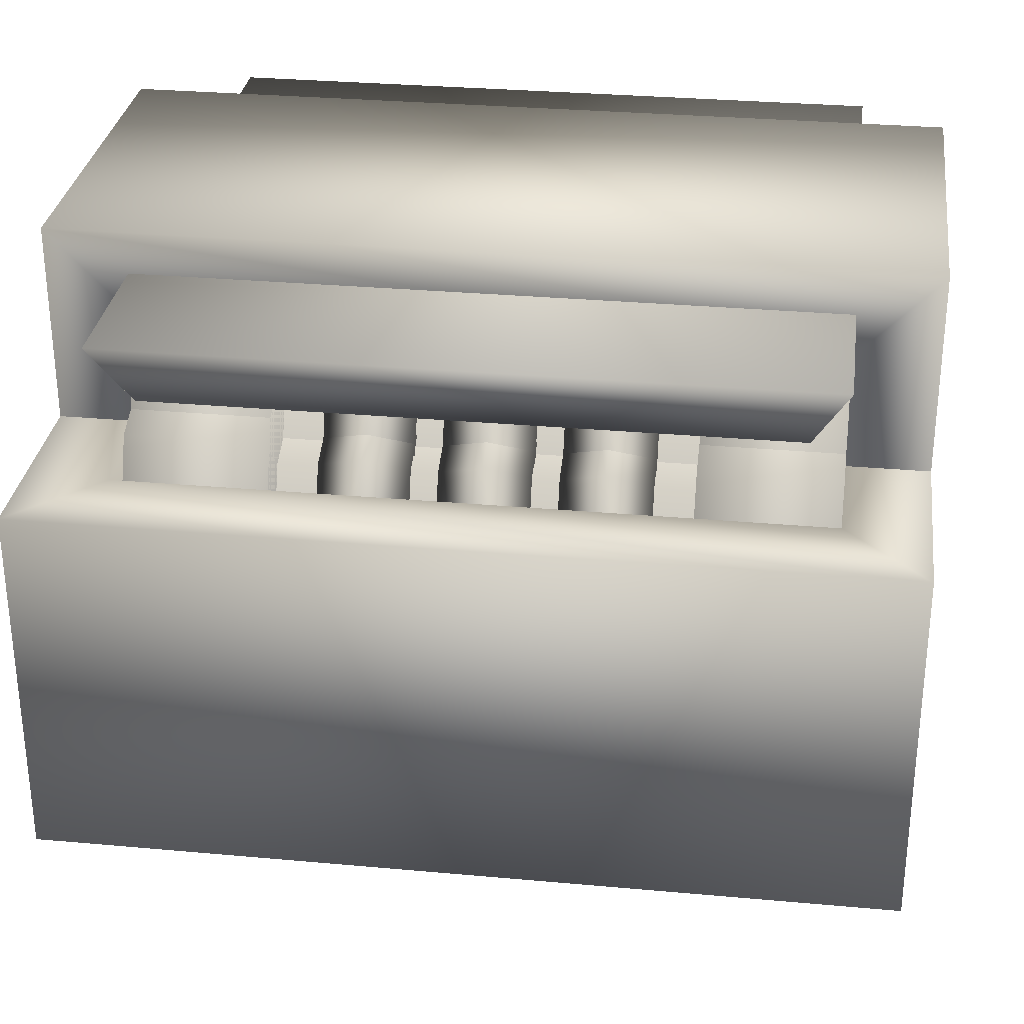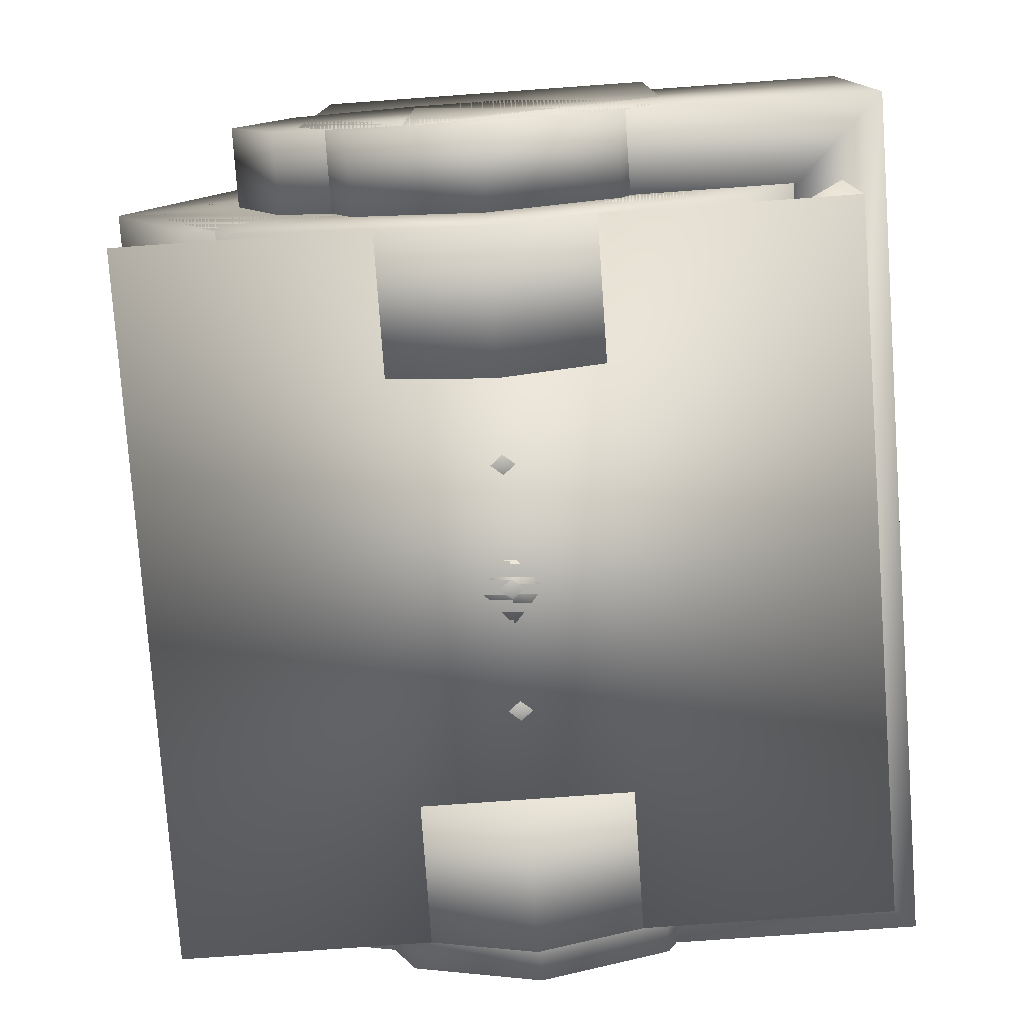
<metadata>
{"format":"obj","ext":"obj","renderer":"f3d","projection":"perspective","resolution":1024,"background":"white","views":[{"elev":30.4,"azim":-172.5,"up":"+Z"},{"elev":-77.9,"azim":-85.9,"up":"+Y"}]}
</metadata>
<code>
v  20 90 -56.15
v  50 90 -56.15
v  50 78.28 -84.44
v  20 78.28 -84.44
v  50 50 -96.15
v  20 50 -96.15
v  50 21.72 -84.44
v  20 21.72 -84.44
v  50 10 -56.15
v  20 10 -56.15
v  50 21.72 -27.87
v  20 21.72 -27.87
v  50 50 -16.15
v  20 50 -16.15
v  50 78.28 -27.87
v  20 78.28 -27.87
v  80 90 -56.15
v  80 78.28 -84.44
v  80 50 -96.15
v  80 21.72 -84.44
v  80 10 -56.15
v  80 21.72 -27.87
v  80 50 -16.15
v  80 78.28 -27.87
v  80 85.36 -91.51
v  80 100 -56.15
v  100 100 -56.15
v  100 85.36 -91.51
v  80 50 -106.2
v  100 50 -106.2
v  80 14.64 -91.51
v  100 14.64 -91.51
v  80 0 -56.15
v  100 0 -56.15
v  80 14.64 -20.8
v  100 14.64 -20.8
v  80 50 -6.152
v  100 50 -6.152
v  80 85.36 -20.8
v  100 85.36 -20.8
v  80 50 -56.15
v  100 50 -56.15
v  100 50 -26.15
v  100 28.79 -34.94
v  100 28.79 -77.36
v  100 50 -86.15
v  100 71.21 -34.94
v  100 71.21 -77.36
v  100 20 -56.15
v  100 80 -56.15
v  0 100 -56.15
v  20 100 -56.15
v  20 85.36 -91.51
v  0 85.36 -91.51
v  20 50 -106.2
v  0 50 -106.2
v  20 14.64 -91.51
v  0 14.64 -91.51
v  20 0 -56.15
v  0 0 -56.15
v  20 14.64 -20.8
v  0 14.64 -20.8
v  20 50 -6.152
v  0 50 -6.152
v  20 85.36 -20.8
v  0 85.36 -20.8
v  20 50 -56.15
v  0 50 -56.15
v  0 28.79 -34.94
v  0 50 -26.15
v  0 28.79 -77.36
v  0 50 -86.15
v  0 71.21 -34.94
v  0 71.21 -77.36
v  0 20 -56.15
v  0 80 -56.15
v  -11.85 76.8 -61.04
v  -0.001 76.8 -61.04
v  -0.001 68.95 -79.99
v  -11.85 68.95 -79.99
v  -0.001 50 -87.84
v  -11.85 50 -87.84
v  -0.001 31.05 -79.99
v  -11.85 31.05 -79.99
v  -0.001 23.2 -61.04
v  -11.85 23.2 -61.04
v  -0.001 23.2 -6.154
v  -11.85 23.2 6.152
v  -0.001 76.8 -6.154
v  -11.85 76.8 6.152
v  100 68.95 -79.99
v  100 76.8 -61.04
v  111.8 76.8 -61.04
v  111.8 68.95 -79.99
v  100 50 -87.84
v  111.8 50 -87.84
v  100 31.05 -79.99
v  111.8 31.05 -79.99
v  100 23.2 -61.04
v  111.8 23.2 -61.04
v  100 23.2 -6.154
v  111.8 23.2 6.152
v  100 76.8 -6.154
v  111.8 76.8 6.152
v  50 81.5 -87.65
v  50 50 -100.7
v  43.33 50 -97.4
v  43.33 79.17 -85.32
v  56.67 50 -97.4
v  56.67 79.17 -85.32
v  50 94.55 -56.15
v  43.33 91.25 -56.15
v  56.67 91.25 -56.15
v  50 81.5 -24.65
v  43.33 79.17 -26.98
v  56.67 79.17 -26.98
v  50 50 -11.6
v  43.33 50 -14.9
v  56.67 50 -14.9
v  50 18.5 -24.65
v  43.33 20.83 -26.98
v  56.67 20.83 -26.98
v  50 5.45 -56.15
v  43.33 8.75 -56.15
v  56.67 8.75 -56.15
v  50 18.5 -87.65
v  43.33 20.83 -85.32
v  56.67 20.83 -85.32
v  73.91 50 -97.4
v  67.24 50 -100.7
v  67.24 81.5 -87.65
v  73.91 79.17 -85.32
v  60.57 50 -97.4
v  60.57 79.17 -85.32
v  67.24 94.55 -56.15
v  73.91 91.25 -56.15
v  60.57 91.25 -56.15
v  67.24 81.5 -24.65
v  73.91 79.17 -26.98
v  60.57 79.17 -26.98
v  67.24 50 -11.6
v  73.91 50 -14.9
v  60.57 50 -14.9
v  67.24 18.5 -24.65
v  73.91 20.83 -26.98
v  60.57 20.83 -26.98
v  67.24 5.45 -56.15
v  73.91 8.75 -56.15
v  60.57 8.75 -56.15
v  67.24 18.5 -87.65
v  73.91 20.83 -85.32
v  60.57 20.83 -85.32
v  32.76 81.5 -87.65
v  32.76 50 -100.7
v  26.09 50 -97.4
v  26.09 79.17 -85.32
v  39.43 50 -97.4
v  39.43 79.17 -85.32
v  32.76 94.55 -56.15
v  26.09 91.25 -56.15
v  39.43 91.25 -56.15
v  32.76 81.5 -24.65
v  26.09 79.17 -26.98
v  39.43 79.17 -26.98
v  32.76 50 -11.6
v  26.09 50 -14.9
v  39.43 50 -14.9
v  32.76 18.5 -24.65
v  26.09 20.83 -26.98
v  39.43 20.83 -26.98
v  32.76 5.45 -56.15
v  26.09 8.75 -56.15
v  39.43 8.75 -56.15
v  32.76 18.5 -87.65
v  26.09 20.83 -85.32
v  39.43 20.83 -85.32
g head0
f 1 2 3
f 3 4 1
f 4 3 5
f 5 6 4
f 6 5 7
f 7 8 6
f 8 7 9
f 9 10 8
f 10 9 11
f 11 12 10
f 12 11 13
f 13 14 12
f 14 13 15
f 15 16 14
f 16 15 2
f 2 1 16
f 3 2 17
f 17 18 3
f 5 3 18
f 18 19 5
f 7 5 19
f 19 20 7
f 9 7 20
f 20 21 9
f 11 9 21
f 21 22 11
f 13 11 22
f 22 23 13
f 15 13 23
f 23 24 15
f 2 15 24
f 24 17 2
f 25 26 27
f 27 28 25
f 29 25 28
f 28 30 29
f 31 29 30
f 30 32 31
f 33 31 32
f 32 34 33
f 35 33 34
f 34 36 35
f 37 35 36
f 36 38 37
f 39 37 38
f 38 40 39
f 26 39 40
f 40 27 26
f 37 41 35
f 42 43 44
f 33 41 31
f 45 32 30
f 30 46 45
f 47 40 38
f 38 43 47
f 42 46 48
f 29 41 25
f 41 37 39
f 35 41 33
f 42 44 49
f 31 41 29
f 34 32 45
f 45 49 34
f 27 40 47
f 47 50 27
f 42 48 50
f 25 41 26
f 41 39 26
f 38 36 44
f 44 43 38
f 45 46 42
f 47 43 42
f 30 28 48
f 48 46 30
f 44 36 34
f 34 49 44
f 49 45 42
f 50 47 42
f 48 28 27
f 27 50 48
f 51 52 53
f 53 54 51
f 54 53 55
f 55 56 54
f 56 55 57
f 57 58 56
f 58 57 59
f 59 60 58
f 60 59 61
f 61 62 60
f 62 61 63
f 63 64 62
f 64 63 65
f 65 66 64
f 66 65 52
f 52 51 66
f 63 61 67
f 68 69 70
f 59 57 67
f 56 58 71
f 71 72 56
f 64 66 73
f 73 70 64
f 68 74 72
f 55 53 67
f 67 65 63
f 61 59 67
f 68 75 69
f 57 55 67
f 71 58 60
f 60 75 71
f 73 66 51
f 51 76 73
f 68 76 74
f 53 52 67
f 67 52 65
f 69 62 64
f 64 70 69
f 71 68 72
f 73 68 70
f 74 54 56
f 56 72 74
f 60 62 69
f 69 75 60
f 75 68 71
f 76 68 73
f 51 54 74
f 74 76 51
f 77 78 79
f 79 80 77
f 80 79 81
f 81 82 80
f 82 81 83
f 83 84 82
f 84 83 85
f 85 86 84
f 83 79 78
f 78 85 83
f 86 77 80
f 80 84 86
f 87 88 86
f 86 85 87
f 89 78 77
f 77 90 89
f 87 85 78
f 78 89 87
f 90 77 86
f 86 88 90
f 79 83 81
f 84 80 82
f 91 92 93
f 93 94 91
f 95 91 94
f 94 96 95
f 97 95 96
f 96 98 97
f 99 97 98
f 98 100 99
f 92 91 97
f 97 99 92
f 94 93 100
f 100 98 94
f 101 99 100
f 100 102 101
f 103 104 93
f 93 92 103
f 92 99 101
f 101 103 92
f 100 93 104
f 104 102 100
f 101 102 88
f 88 87 101
f 89 90 104
f 104 103 89
f 87 89 103
f 103 101 87
f 104 90 88
f 88 102 104
f 91 95 97
f 98 96 94
f 105 106 107
f 107 108 105
f 108 107 109
f 109 110 108
f 110 109 106
f 106 105 110
f 111 105 108
f 108 112 111
f 112 108 110
f 110 113 112
f 113 110 105
f 105 111 113
f 114 111 112
f 112 115 114
f 115 112 113
f 113 116 115
f 116 113 111
f 111 114 116
f 117 114 115
f 115 118 117
f 118 115 116
f 116 119 118
f 119 116 114
f 114 117 119
f 120 117 118
f 118 121 120
f 121 118 119
f 119 122 121
f 122 119 117
f 117 120 122
f 123 120 121
f 121 124 123
f 124 121 122
f 122 125 124
f 125 122 120
f 120 123 125
f 126 123 124
f 124 127 126
f 127 124 125
f 125 128 127
f 128 125 123
f 123 126 128
f 106 126 127
f 127 107 106
f 107 127 128
f 128 109 107
f 109 128 126
f 126 106 109
f 129 130 131
f 131 132 129
f 133 129 132
f 132 134 133
f 130 133 134
f 134 131 130
f 132 131 135
f 135 136 132
f 134 132 136
f 136 137 134
f 131 134 137
f 137 135 131
f 136 135 138
f 138 139 136
f 137 136 139
f 139 140 137
f 135 137 140
f 140 138 135
f 139 138 141
f 141 142 139
f 140 139 142
f 142 143 140
f 138 140 143
f 143 141 138
f 142 141 144
f 144 145 142
f 143 142 145
f 145 146 143
f 141 143 146
f 146 144 141
f 145 144 147
f 147 148 145
f 146 145 148
f 148 149 146
f 144 146 149
f 149 147 144
f 148 147 150
f 150 151 148
f 149 148 151
f 151 152 149
f 147 149 152
f 152 150 147
f 151 150 130
f 130 129 151
f 152 151 129
f 129 133 152
f 150 152 133
f 133 130 150
f 153 154 155
f 155 156 153
f 156 155 157
f 157 158 156
f 158 157 154
f 154 153 158
f 159 153 156
f 156 160 159
f 160 156 158
f 158 161 160
f 161 158 153
f 153 159 161
f 162 159 160
f 160 163 162
f 163 160 161
f 161 164 163
f 164 161 159
f 159 162 164
f 165 162 163
f 163 166 165
f 166 163 164
f 164 167 166
f 167 164 162
f 162 165 167
f 168 165 166
f 166 169 168
f 169 166 167
f 167 170 169
f 170 167 165
f 165 168 170
f 171 168 169
f 169 172 171
f 172 169 170
f 170 173 172
f 173 170 168
f 168 171 173
f 174 171 172
f 172 175 174
f 175 172 173
f 173 176 175
f 176 173 171
f 171 174 176
f 154 174 175
f 175 155 154
f 155 175 176
f 176 157 155
f 157 176 174
f 174 154 157
v  55 100 -50
v  55 0 -50
v  50 0 -54.33
v  50 100 -54.33
v  45 0 -50
v  45 100 -50
v  50 0 -45.67
v  50 100 -45.67
g arm
f 177 178 179
f 179 180 177
f 180 179 181
f 181 182 180
f 182 181 183
f 183 184 182
f 184 183 178
f 178 177 184
f 184 177 182
f 181 178 183
f 177 180 182
f 181 179 178
v  100 0 -0
v  0 0 -0
v  0 0 -100
v  100 0 -100
v  5 10 -95
v  5 10 -5
v  95 10 -5
v  95 10 -95
v  37.5 16 -62.5
v  37.5 16 -37.5
v  62.5 16 -37.5
v  62.5 16 -62.5
v  37.5 9.251 -37.5
v  62.5 9.251 -37.5
v  62.5 9.251 -62.5
v  37.5 9.251 -62.5
g ohead0
f 185 186 187
f 187 188 185
f 189 190 191
f 191 192 189
f 190 186 185
f 185 191 190
f 191 185 188
f 188 192 191
f 192 188 187
f 187 189 192
f 189 187 186
f 186 190 189
f 193 194 195
f 195 196 193
f 194 197 198
f 198 195 194
f 195 198 199
f 199 196 195
f 196 199 200
f 200 193 196
f 193 200 197
f 197 194 193
v  55 50 -100
v  55 50 -0
v  50 45.67 -0
v  50 45.67 -100
v  45 50 -0
v  45 50 -100
v  50 54.33 -0
v  50 54.33 -100
g arm_u
f 201 202 203
f 203 204 201
f 204 203 205
f 205 206 204
f 206 205 207
f 207 208 206
f 208 207 202
f 202 201 208
f 208 201 206
f 205 202 207
f 201 204 206
f 205 203 202
v  100 100 -0
v  0 100 -0
v  0 0 0
v  100 0 0
v  5 5 -10
v  5 95 -10
v  95 95 -10
v  95 5 -10
v  37.5 37.5 -16
v  37.5 62.5 -16
v  62.5 62.5 -16
v  62.5 37.5 -16
v  37.5 62.5 -9.251
v  62.5 62.5 -9.251
v  62.5 37.5 -9.251
v  37.5 37.5 -9.251
g ohead_u
f 209 210 211
f 211 212 209
f 213 214 215
f 215 216 213
f 214 210 209
f 209 215 214
f 215 209 212
f 212 216 215
f 216 212 211
f 211 213 216
f 213 211 210
f 210 214 213
f 217 218 219
f 219 220 217
f 218 221 222
f 222 219 218
f 219 222 223
f 223 220 219
f 220 223 224
f 224 217 220
f 217 224 221
f 221 218 217
v  20 43.85 -90
v  50 43.85 -90
v  50 15.56 -78.28
v  20 15.56 -78.28
v  50 3.848 -50
v  20 3.848 -50
v  50 15.56 -21.72
v  20 15.56 -21.72
v  50 43.85 -10
v  20 43.85 -10
v  50 72.13 -21.72
v  20 72.13 -21.72
v  50 83.85 -50
v  20 83.85 -50
v  50 72.13 -78.28
v  20 72.13 -78.28
v  80 43.85 -90
v  80 15.56 -78.28
v  80 3.848 -50
v  80 15.56 -21.72
v  80 43.85 -10
v  80 72.13 -21.72
v  80 83.85 -50
v  80 72.13 -78.28
v  80 8.493 -85.36
v  80 43.85 -100
v  100 43.85 -100
v  100 8.493 -85.36
v  80 -6.152 -50
v  100 -6.152 -50
v  80 8.493 -14.64
v  100 8.493 -14.64
v  80 43.85 -0
v  100 43.85 -0
v  80 79.2 -14.64
v  100 79.2 -14.64
v  80 93.85 -50
v  100 93.85 -50
v  80 79.2 -85.36
v  100 79.2 -85.36
v  80 43.85 -50
v  100 43.85 -50
v  100 73.85 -50
v  100 65.06 -28.79
v  100 22.64 -28.79
v  100 13.85 -50
v  100 65.06 -71.21
v  100 22.64 -71.21
v  100 43.85 -20
v  100 43.85 -80
v  0 43.85 -100
v  20 43.85 -100
v  20 8.493 -85.36
v  0 8.493 -85.36
v  20 -6.152 -50
v  0 -6.152 -50
v  20 8.493 -14.64
v  0 8.493 -14.64
v  20 43.85 -0
v  0 43.85 -0
v  20 79.2 -14.64
v  0 79.2 -14.64
v  20 93.85 -50
v  0 93.85 -50
v  20 79.2 -85.36
v  0 79.2 -85.36
v  20 43.85 -50
v  0 43.85 -50
v  0 65.06 -28.79
v  0 73.85 -50
v  0 22.64 -28.79
v  0 13.85 -50
v  0 65.06 -71.21
v  0 22.64 -71.21
v  0 43.85 -20
v  0 43.85 -80
v  -11.85 38.96 -76.8
v  -0.001 38.96 -76.8
v  -0.001 20.01 -68.95
v  -11.85 20.01 -68.95
v  -0.001 12.16 -50
v  -11.85 12.16 -50
v  -0.001 20.01 -31.05
v  -11.85 20.01 -31.05
v  -0.001 38.96 -23.2
v  -11.85 38.96 -23.2
v  -0.001 93.85 -23.2
v  -11.85 106.2 -23.2
v  -0.001 93.85 -76.8
v  -11.85 106.2 -76.8
v  100 20.01 -68.95
v  100 38.96 -76.8
v  111.8 38.96 -76.8
v  111.8 20.01 -68.95
v  100 12.16 -50
v  111.8 12.16 -50
v  100 20.01 -31.05
v  111.8 20.01 -31.05
v  100 38.96 -23.2
v  111.8 38.96 -23.2
v  100 93.85 -23.2
v  111.8 106.2 -23.2
v  100 93.85 -76.8
v  111.8 106.2 -76.8
v  50 12.35 -81.5
v  50 -0.7017 -50
v  43.33 2.598 -50
v  43.33 14.68 -79.17
v  56.67 2.598 -50
v  56.67 14.68 -79.17
v  50 43.85 -94.55
v  43.33 43.85 -91.25
v  56.67 43.85 -91.25
v  50 75.35 -81.5
v  43.33 73.02 -79.17
v  56.67 73.02 -79.17
v  50 88.4 -50
v  43.33 85.1 -50
v  56.67 85.1 -50
v  50 75.35 -18.5
v  43.33 73.02 -20.83
v  56.67 73.02 -20.83
v  50 43.85 -5.45
v  43.33 43.85 -8.75
v  56.67 43.85 -8.75
v  50 12.35 -18.5
v  43.33 14.68 -20.83
v  56.67 14.68 -20.83
v  73.91 2.598 -50
v  67.24 -0.7017 -50
v  67.24 12.35 -81.5
v  73.91 14.68 -79.17
v  60.57 2.598 -50
v  60.57 14.68 -79.17
v  67.24 43.85 -94.55
v  73.91 43.85 -91.25
v  60.57 43.85 -91.25
v  67.24 75.35 -81.5
v  73.91 73.02 -79.17
v  60.57 73.02 -79.17
v  67.24 88.4 -50
v  73.91 85.1 -50
v  60.57 85.1 -50
v  67.24 75.35 -18.5
v  73.91 73.02 -20.83
v  60.57 73.02 -20.83
v  67.24 43.85 -5.45
v  73.91 43.85 -8.75
v  60.57 43.85 -8.75
v  67.24 12.35 -18.5
v  73.91 14.68 -20.83
v  60.57 14.68 -20.83
v  32.76 12.35 -81.5
v  32.76 -0.7017 -50
v  26.09 2.598 -50
v  26.09 14.68 -79.17
v  39.43 2.598 -50
v  39.43 14.68 -79.17
v  32.76 43.85 -94.55
v  26.09 43.85 -91.25
v  39.43 43.85 -91.25
v  32.76 75.35 -81.5
v  26.09 73.02 -79.17
v  39.43 73.02 -79.17
v  32.76 88.4 -50
v  26.09 85.1 -50
v  39.43 85.1 -50
v  32.76 75.35 -18.5
v  26.09 73.02 -20.83
v  39.43 73.02 -20.83
v  32.76 43.85 -5.45
v  26.09 43.85 -8.75
v  39.43 43.85 -8.75
v  32.76 12.35 -18.5
v  26.09 14.68 -20.83
v  39.43 14.68 -20.83
g head_u
f 225 226 227
f 227 228 225
f 228 227 229
f 229 230 228
f 230 229 231
f 231 232 230
f 232 231 233
f 233 234 232
f 234 233 235
f 235 236 234
f 236 235 237
f 237 238 236
f 238 237 239
f 239 240 238
f 240 239 226
f 226 225 240
f 227 226 241
f 241 242 227
f 229 227 242
f 242 243 229
f 231 229 243
f 243 244 231
f 233 231 244
f 244 245 233
f 235 233 245
f 245 246 235
f 237 235 246
f 246 247 237
f 239 237 247
f 247 248 239
f 226 239 248
f 248 241 226
f 249 250 251
f 251 252 249
f 253 249 252
f 252 254 253
f 255 253 254
f 254 256 255
f 257 255 256
f 256 258 257
f 259 257 258
f 258 260 259
f 261 259 260
f 260 262 261
f 263 261 262
f 262 264 263
f 250 263 264
f 264 251 250
f 261 265 259
f 266 267 268
f 257 265 255
f 269 256 254
f 254 270 269
f 271 264 262
f 262 267 271
f 266 270 272
f 253 265 249
f 265 261 263
f 259 265 257
f 266 268 273
f 255 265 253
f 258 256 269
f 269 273 258
f 251 264 271
f 271 274 251
f 266 272 274
f 249 265 250
f 265 263 250
f 262 260 268
f 268 267 262
f 269 270 266
f 271 267 266
f 254 252 272
f 272 270 254
f 268 260 258
f 258 273 268
f 273 269 266
f 274 271 266
f 272 252 251
f 251 274 272
f 275 276 277
f 277 278 275
f 278 277 279
f 279 280 278
f 280 279 281
f 281 282 280
f 282 281 283
f 283 284 282
f 284 283 285
f 285 286 284
f 286 285 287
f 287 288 286
f 288 287 289
f 289 290 288
f 290 289 276
f 276 275 290
f 287 285 291
f 292 293 294
f 283 281 291
f 280 282 295
f 295 296 280
f 288 290 297
f 297 294 288
f 292 298 296
f 279 277 291
f 291 289 287
f 285 283 291
f 292 299 293
f 281 279 291
f 295 282 284
f 284 299 295
f 297 290 275
f 275 300 297
f 292 300 298
f 277 276 291
f 291 276 289
f 293 286 288
f 288 294 293
f 295 292 296
f 297 292 294
f 298 278 280
f 280 296 298
f 284 286 293
f 293 299 284
f 299 292 295
f 300 292 297
f 275 278 298
f 298 300 275
f 301 302 303
f 303 304 301
f 304 303 305
f 305 306 304
f 306 305 307
f 307 308 306
f 308 307 309
f 309 310 308
f 307 303 302
f 302 309 307
f 310 301 304
f 304 308 310
f 311 312 310
f 310 309 311
f 313 302 301
f 301 314 313
f 311 309 302
f 302 313 311
f 314 301 310
f 310 312 314
f 303 307 305
f 308 304 306
f 315 316 317
f 317 318 315
f 319 315 318
f 318 320 319
f 321 319 320
f 320 322 321
f 323 321 322
f 322 324 323
f 316 315 321
f 321 323 316
f 318 317 324
f 324 322 318
f 325 323 324
f 324 326 325
f 327 328 317
f 317 316 327
f 316 323 325
f 325 327 316
f 324 317 328
f 328 326 324
f 325 326 312
f 312 311 325
f 313 314 328
f 328 327 313
f 311 313 327
f 327 325 311
f 328 314 312
f 312 326 328
f 315 319 321
f 322 320 318
f 329 330 331
f 331 332 329
f 332 331 333
f 333 334 332
f 334 333 330
f 330 329 334
f 335 329 332
f 332 336 335
f 336 332 334
f 334 337 336
f 337 334 329
f 329 335 337
f 338 335 336
f 336 339 338
f 339 336 337
f 337 340 339
f 340 337 335
f 335 338 340
f 341 338 339
f 339 342 341
f 342 339 340
f 340 343 342
f 343 340 338
f 338 341 343
f 344 341 342
f 342 345 344
f 345 342 343
f 343 346 345
f 346 343 341
f 341 344 346
f 347 344 345
f 345 348 347
f 348 345 346
f 346 349 348
f 349 346 344
f 344 347 349
f 350 347 348
f 348 351 350
f 351 348 349
f 349 352 351
f 352 349 347
f 347 350 352
f 330 350 351
f 351 331 330
f 331 351 352
f 352 333 331
f 333 352 350
f 350 330 333
f 353 354 355
f 355 356 353
f 357 353 356
f 356 358 357
f 354 357 358
f 358 355 354
f 356 355 359
f 359 360 356
f 358 356 360
f 360 361 358
f 355 358 361
f 361 359 355
f 360 359 362
f 362 363 360
f 361 360 363
f 363 364 361
f 359 361 364
f 364 362 359
f 363 362 365
f 365 366 363
f 364 363 366
f 366 367 364
f 362 364 367
f 367 365 362
f 366 365 368
f 368 369 366
f 367 366 369
f 369 370 367
f 365 367 370
f 370 368 365
f 369 368 371
f 371 372 369
f 370 369 372
f 372 373 370
f 368 370 373
f 373 371 368
f 372 371 374
f 374 375 372
f 373 372 375
f 375 376 373
f 371 373 376
f 376 374 371
f 375 374 354
f 354 353 375
f 376 375 353
f 353 357 376
f 374 376 357
f 357 354 374
f 377 378 379
f 379 380 377
f 380 379 381
f 381 382 380
f 382 381 378
f 378 377 382
f 383 377 380
f 380 384 383
f 384 380 382
f 382 385 384
f 385 382 377
f 377 383 385
f 386 383 384
f 384 387 386
f 387 384 385
f 385 388 387
f 388 385 383
f 383 386 388
f 389 386 387
f 387 390 389
f 390 387 388
f 388 391 390
f 391 388 386
f 386 389 391
f 392 389 390
f 390 393 392
f 393 390 391
f 391 394 393
f 394 391 389
f 389 392 394
f 395 392 393
f 393 396 395
f 396 393 394
f 394 397 396
f 397 394 392
f 392 395 397
f 398 395 396
f 396 399 398
f 399 396 397
f 397 400 399
f 400 397 395
f 395 398 400
f 378 398 399
f 399 379 378
f 379 399 400
f 400 381 379
f 381 400 398
f 398 378 381
v  100 45 -50
v  0 45 -50
v  0 50 -54.33
v  100 50 -54.33
v  0 55 -50
v  100 55 -50
v  0 50 -45.67
v  100 50 -45.67
g arm1
f 401 402 403
f 403 404 401
f 404 403 405
f 405 406 404
f 406 405 407
f 407 408 406
f 408 407 402
f 402 401 408
f 408 401 406
f 405 402 407
f 401 404 406
f 405 403 402

</code>
